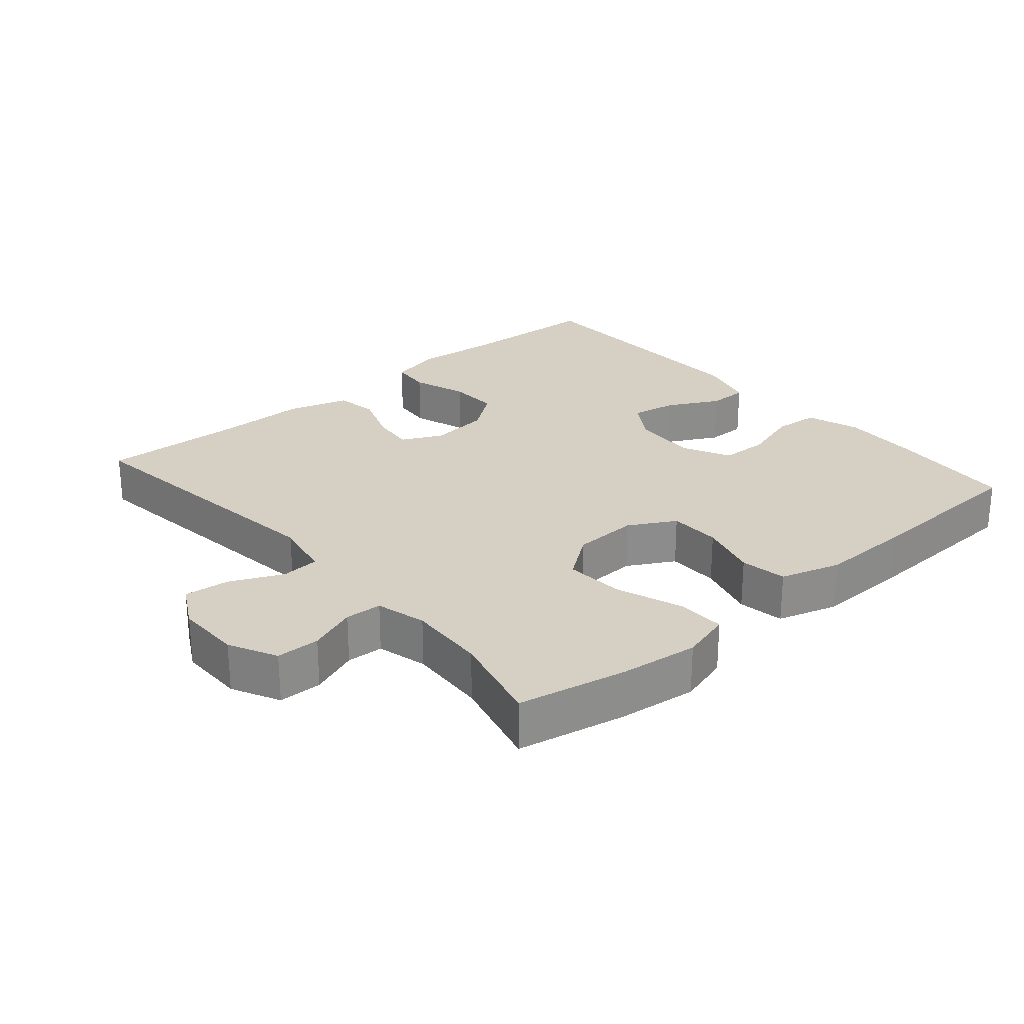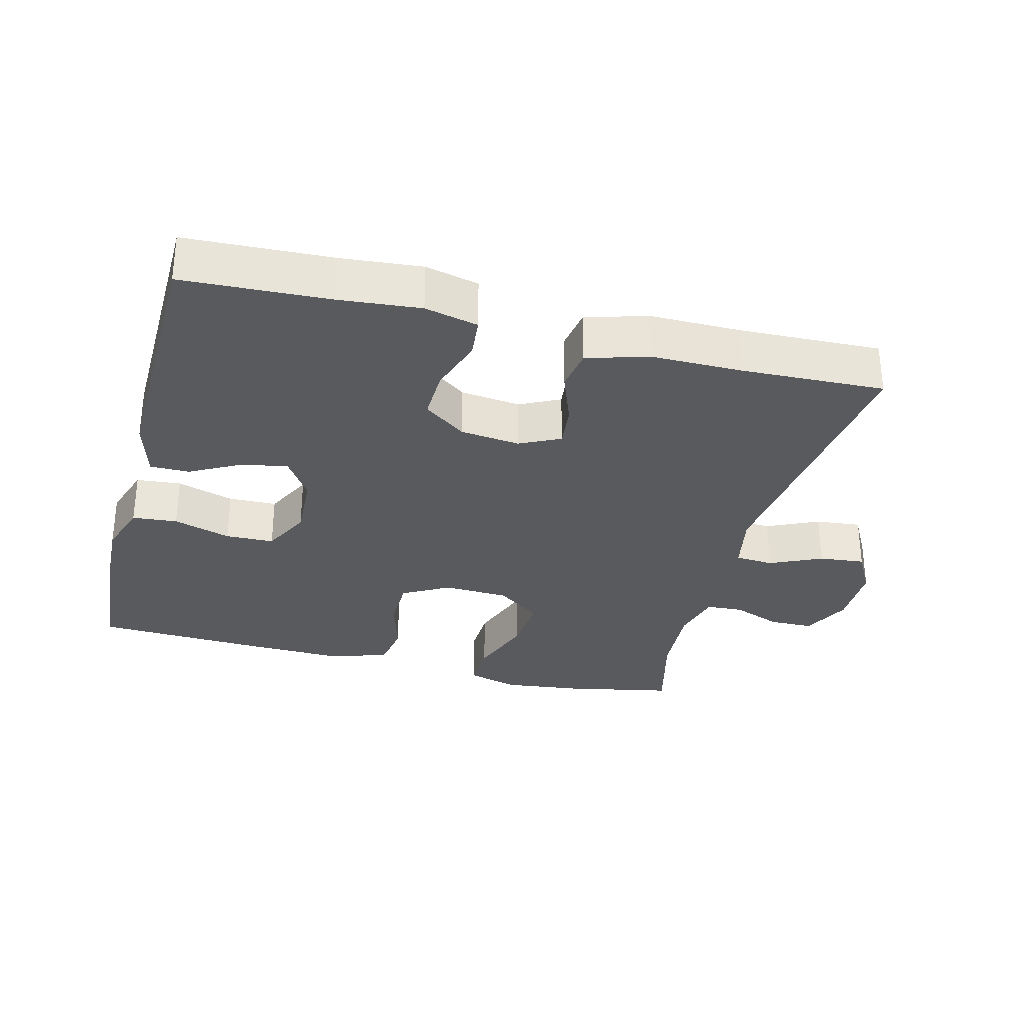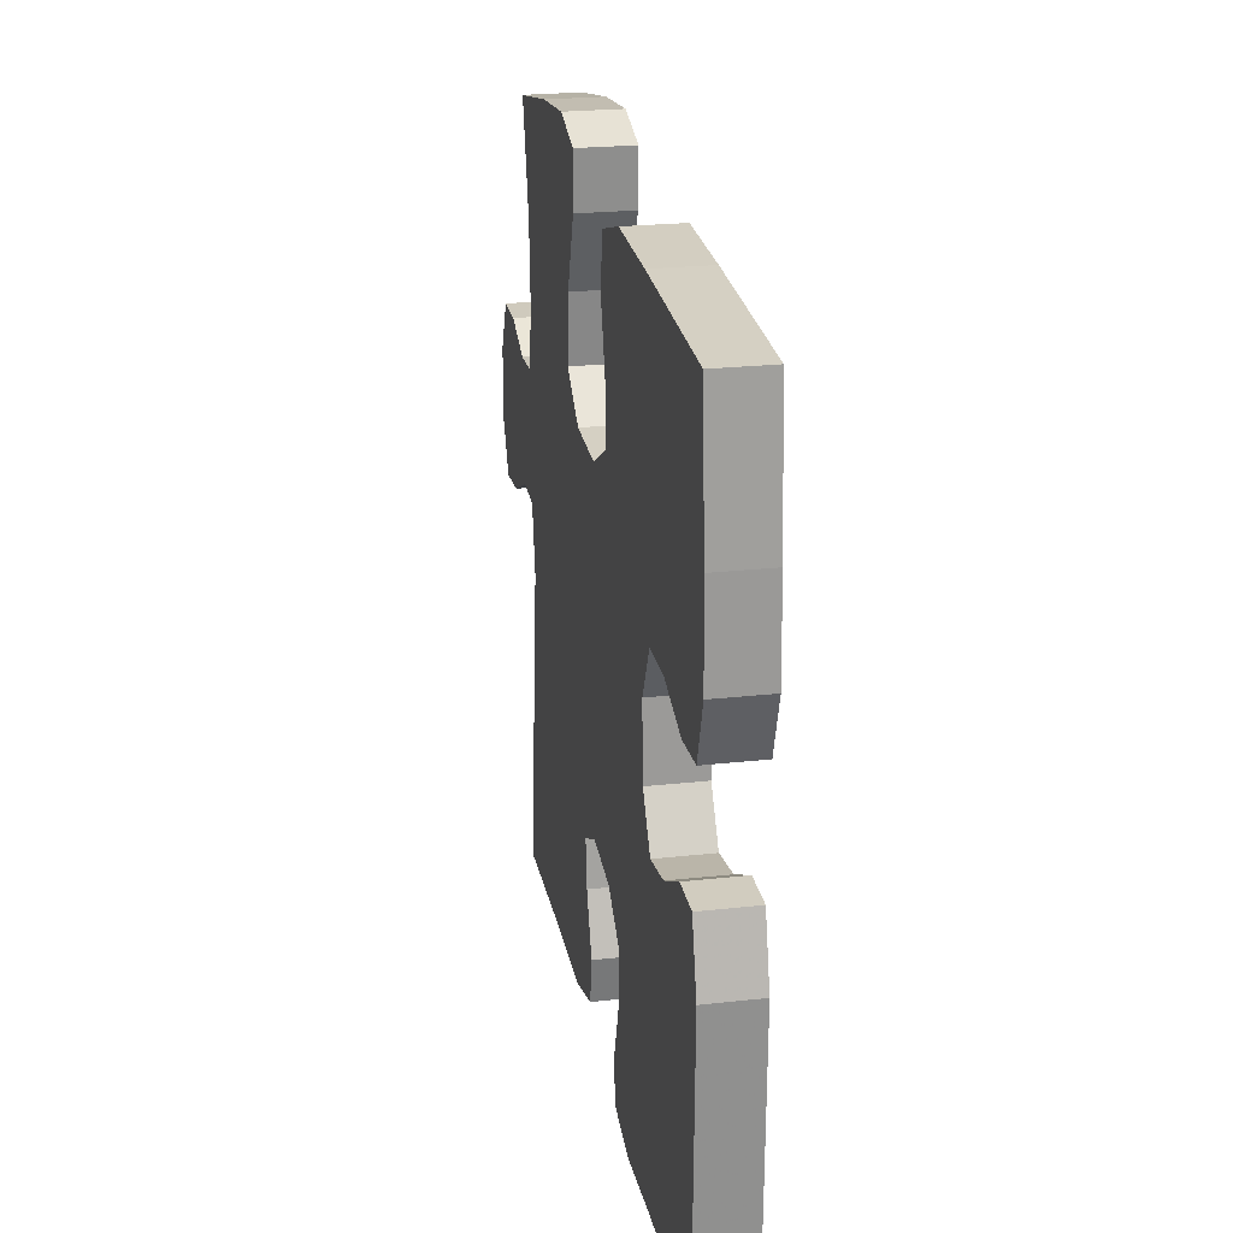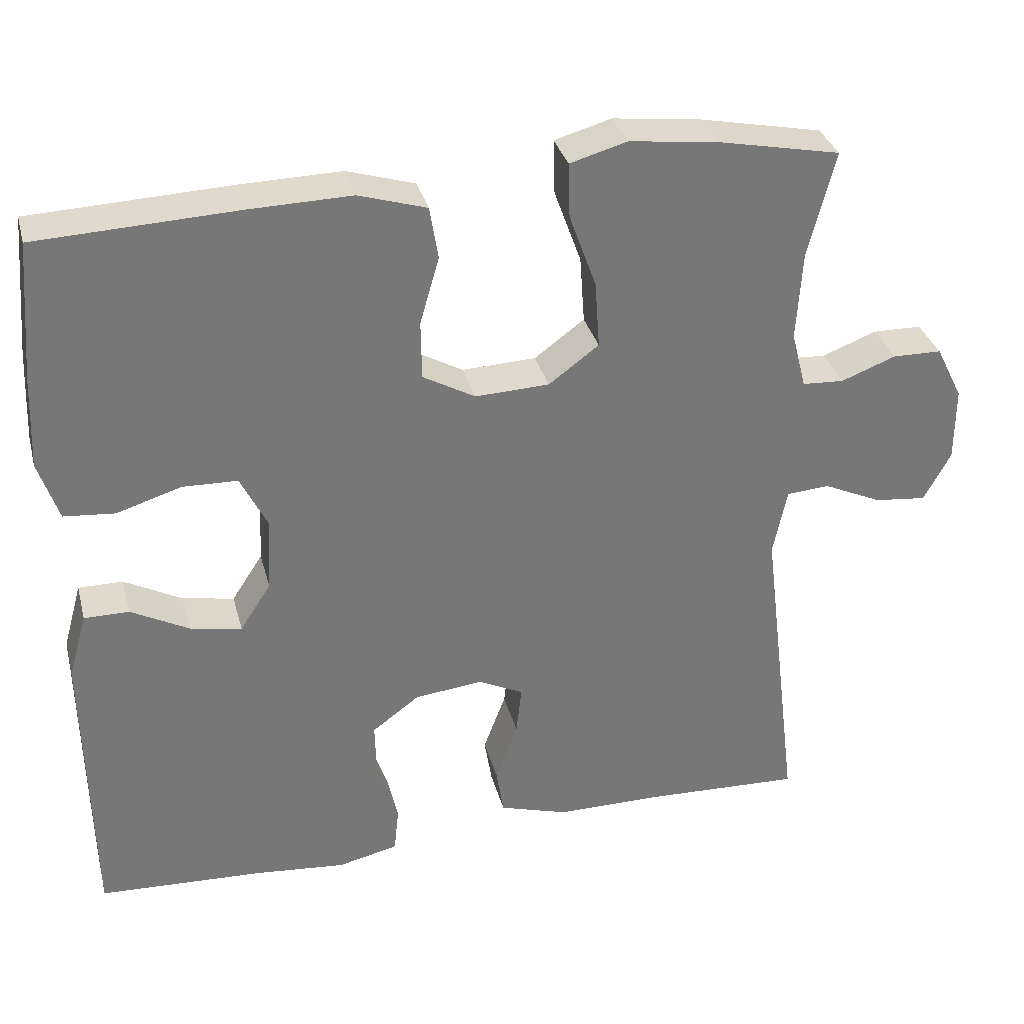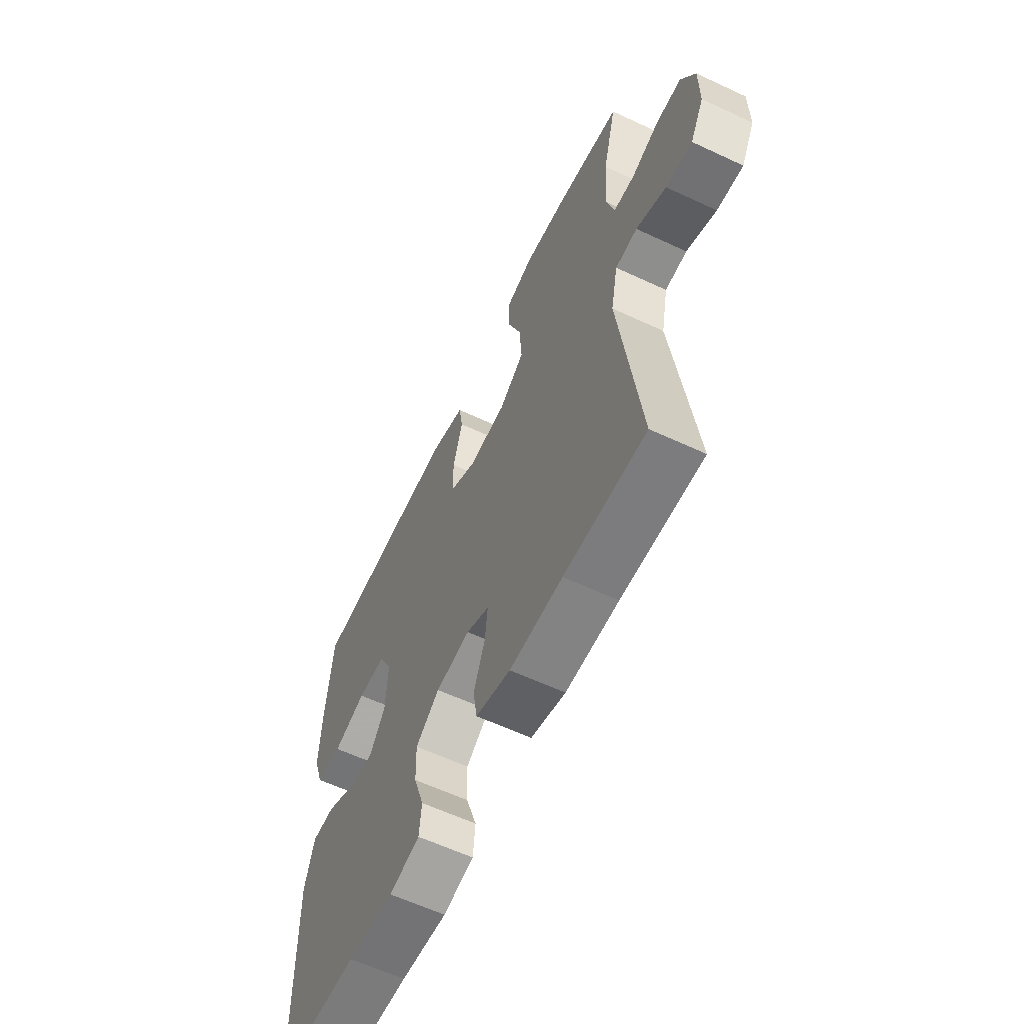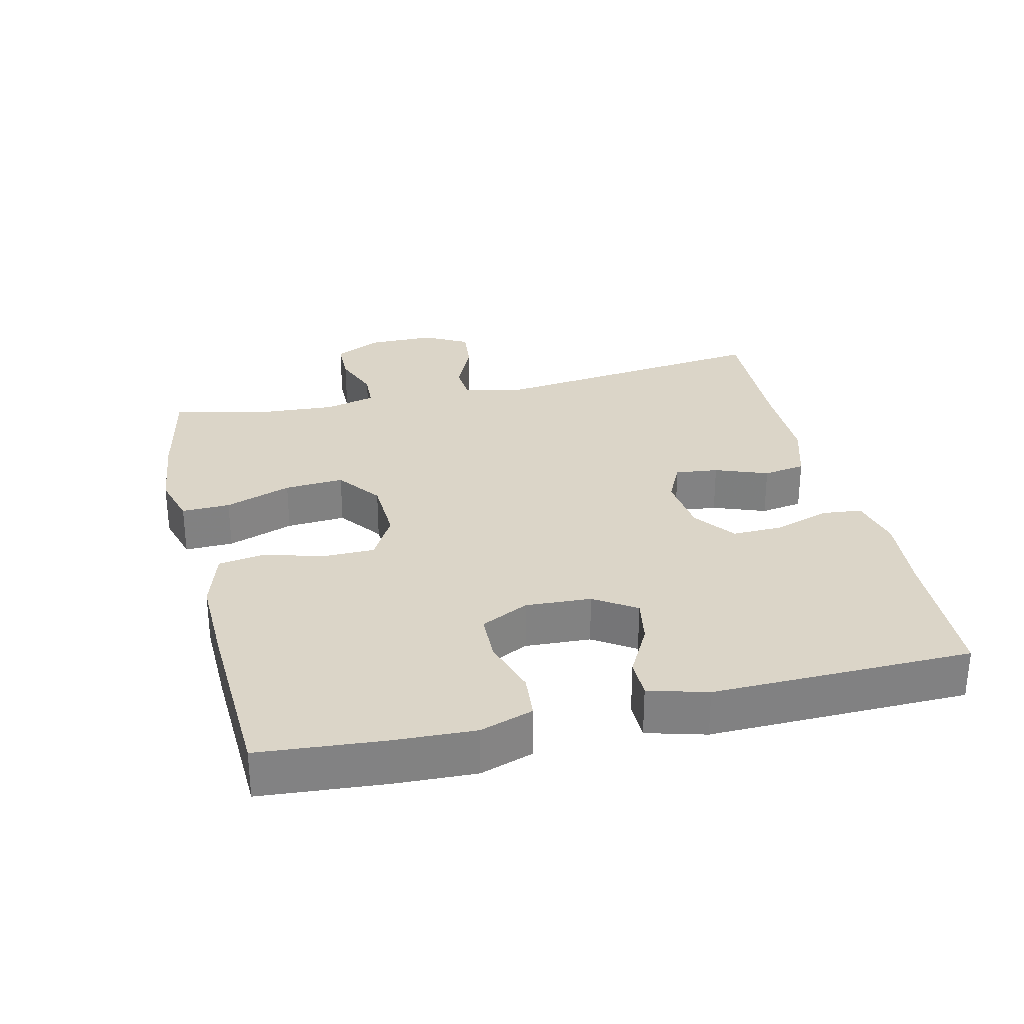
<metadata>
{"format":"obj","ext":"obj","renderer":"f3d","projection":"perspective","resolution":1024,"background":"white","views":[{"elev":26.0,"azim":-40.8,"up":"+Y"},{"elev":-31.2,"azim":165.5,"up":"+Y"},{"elev":23.8,"azim":79.5,"up":"+Z"},{"elev":33.1,"azim":165.7,"up":"+Z"},{"elev":-61.0,"azim":-115.5,"up":"+Z"},{"elev":29.6,"azim":76.7,"up":"+Y"}]}
</metadata>
<code>
v 0.5 0.07 -0.5
v 0.286 0.07 -0.51
v 0.168 0.07 -0.521
v 0.09 0.07 -0.503
v 0.084 0.07 -0.444
v 0.111 0.07 -0.363
v 0.113 0.07 -0.289
v 0.052 0.07 -0.244
v -0.036 0.07 -0.234
v -0.095 0.07 -0.263
v -0.088 0.07 -0.326
v -0.059 0.07 -0.403
v -0.069 0.07 -0.465
v -0.158 0.07 -0.492
v -0.293 0.07 -0.492
v -0.5 0.07 -0.5
v -0.449 0.07 -0.085
v -0.467 0.07 0.003
v -0.523 0.07 0.007
v -0.599 0.07 -0.028
v -0.666 0.07 -0.035
v -0.701 0.07 0.029
v -0.701 0.07 0.126
v -0.666 0.07 0.196
v -0.602 0.07 0.197
v -0.531 0.07 0.17
v -0.477 0.07 0.173
v -0.458 0.07 0.247
v -0.465 0.07 0.362
v -0.5 0.07 0.5
v -0.342 0.07 0.532
v -0.226 0.07 0.546
v -0.152 0.07 0.525
v -0.154 0.07 0.454
v -0.189 0.07 0.357
v -0.195 0.07 0.27
v -0.13 0.07 0.222
v -0.034 0.07 0.218
v 0.034 0.07 0.256
v 0.035 0.07 0.332
v 0.01 0.07 0.419
v 0.021 0.07 0.487
v 0.109 0.07 0.514
v 0.242 0.07 0.511
v 0.5 0.07 0.5
v 0.515 0.07 0.319
v 0.52 0.07 0.2
v 0.494 0.07 0.122
v 0.428 0.07 0.116
v 0.344 0.07 0.142
v 0.273 0.07 0.14
v 0.238 0.07 0.07
v 0.243 0.07 -0.026
v 0.283 0.07 -0.087
v 0.35 0.07 -0.075
v 0.425 0.07 -0.035
v 0.483 0.07 -0.035
v 0.507 0.07 -0.121
v 0.5 0 -0.5
v 0.286 0 -0.51
v 0.168 0 -0.521
v 0.09 0 -0.503
v 0.084 0 -0.444
v 0.111 0 -0.363
v 0.113 0 -0.289
v 0.052 0 -0.244
v -0.036 0 -0.234
v -0.095 0 -0.263
v -0.088 0 -0.326
v -0.059 0 -0.403
v -0.069 0 -0.465
v -0.158 0 -0.492
v -0.293 0 -0.492
v -0.5 0 -0.5
v -0.449 0 -0.085
v -0.467 0 0.003
v -0.523 0 0.007
v -0.599 0 -0.028
v -0.666 0 -0.035
v -0.701 0 0.029
v -0.701 0 0.126
v -0.666 0 0.196
v -0.602 0 0.197
v -0.531 0 0.17
v -0.477 0 0.173
v -0.458 0 0.247
v -0.465 0 0.362
v -0.5 0 0.5
v -0.342 0 0.532
v -0.226 0 0.546
v -0.152 0 0.525
v -0.154 0 0.454
v -0.189 0 0.357
v -0.195 0 0.27
v -0.13 0 0.222
v -0.034 0 0.218
v 0.034 0 0.256
v 0.035 0 0.332
v 0.01 0 0.419
v 0.021 0 0.487
v 0.109 0 0.514
v 0.242 0 0.511
v 0.5 0 0.5
v 0.515 0 0.319
v 0.52 0 0.2
v 0.494 0 0.122
v 0.428 0 0.116
v 0.344 0 0.142
v 0.273 0 0.14
v 0.238 0 0.07
v 0.243 0 -0.026
v 0.283 0 -0.087
v 0.35 0 -0.075
v 0.425 0 -0.035
v 0.483 0 -0.035
v 0.507 0 -0.121
f 58 1 2
f 57 58 2
f 56 57 2
f 55 56 2
f 4 5 6
f 3 4 6
f 2 3 6
f 55 2 6
f 54 55 6
f 53 54 6 7
f 52 53 7 8
f 51 52 8 9
f 48 49 50
f 47 48 50
f 46 47 50
f 45 46 50
f 44 45 50
f 43 44 50
f 42 43 50
f 41 42 50
f 40 41 50
f 39 40 50 51
f 51 9 10
f 39 51 10
f 38 39 10
f 33 34 35
f 32 33 35
f 31 32 35
f 30 31 35
f 29 30 35
f 28 29 35 36
f 27 28 36 37
f 24 25 26
f 23 24 26
f 22 23 26
f 21 22 26
f 20 21 26
f 19 20 26
f 18 19 26 27
f 37 38 10
f 27 37 10
f 18 27 10
f 17 18 10
f 13 14 15
f 12 13 15
f 11 12 15
f 15 16 17
f 11 15 17
f 10 11 17
f 60 59 116
f 60 116 115
f 60 115 114
f 60 114 113
f 64 63 62
f 64 62 61
f 64 61 60
f 64 60 113
f 64 113 112
f 65 64 112 111
f 66 65 111 110
f 67 66 110 109
f 108 107 106
f 108 106 105
f 108 105 104
f 108 104 103
f 108 103 102
f 108 102 101
f 108 101 100
f 108 100 99
f 108 99 98
f 109 108 98 97
f 68 67 109
f 68 109 97
f 68 97 96
f 93 92 91
f 93 91 90
f 93 90 89
f 93 89 88
f 93 88 87
f 94 93 87 86
f 95 94 86 85
f 84 83 82
f 84 82 81
f 84 81 80
f 84 80 79
f 84 79 78
f 84 78 77
f 85 84 77 76
f 68 96 95
f 68 95 85
f 68 85 76
f 68 76 75
f 73 72 71
f 73 71 70
f 73 70 69
f 75 74 73
f 75 73 69
f 75 69 68
f 1 59 60 2
f 2 60 61 3
f 3 61 62 4
f 4 62 63 5
f 5 63 64 6
f 6 64 65 7
f 7 65 66 8
f 8 66 67 9
f 9 67 68 10
f 10 68 69 11
f 11 69 70 12
f 12 70 71 13
f 13 71 72 14
f 14 72 73 15
f 15 73 74 16
f 16 74 75 17
f 17 75 76 18
f 18 76 77 19
f 19 77 78 20
f 20 78 79 21
f 21 79 80 22
f 22 80 81 23
f 23 81 82 24
f 24 82 83 25
f 25 83 84 26
f 26 84 85 27
f 27 85 86 28
f 28 86 87 29
f 29 87 88 30
f 30 88 89 31
f 31 89 90 32
f 32 90 91 33
f 33 91 92 34
f 34 92 93 35
f 35 93 94 36
f 36 94 95 37
f 37 95 96 38
f 38 96 97 39
f 39 97 98 40
f 40 98 99 41
f 41 99 100 42
f 42 100 101 43
f 43 101 102 44
f 44 102 103 45
f 45 103 104 46
f 46 104 105 47
f 47 105 106 48
f 48 106 107 49
f 49 107 108 50
f 50 108 109 51
f 51 109 110 52
f 52 110 111 53
f 53 111 112 54
f 54 112 113 55
f 55 113 114 56
f 56 114 115 57
f 57 115 116 58
f 58 116 59 1

</code>
